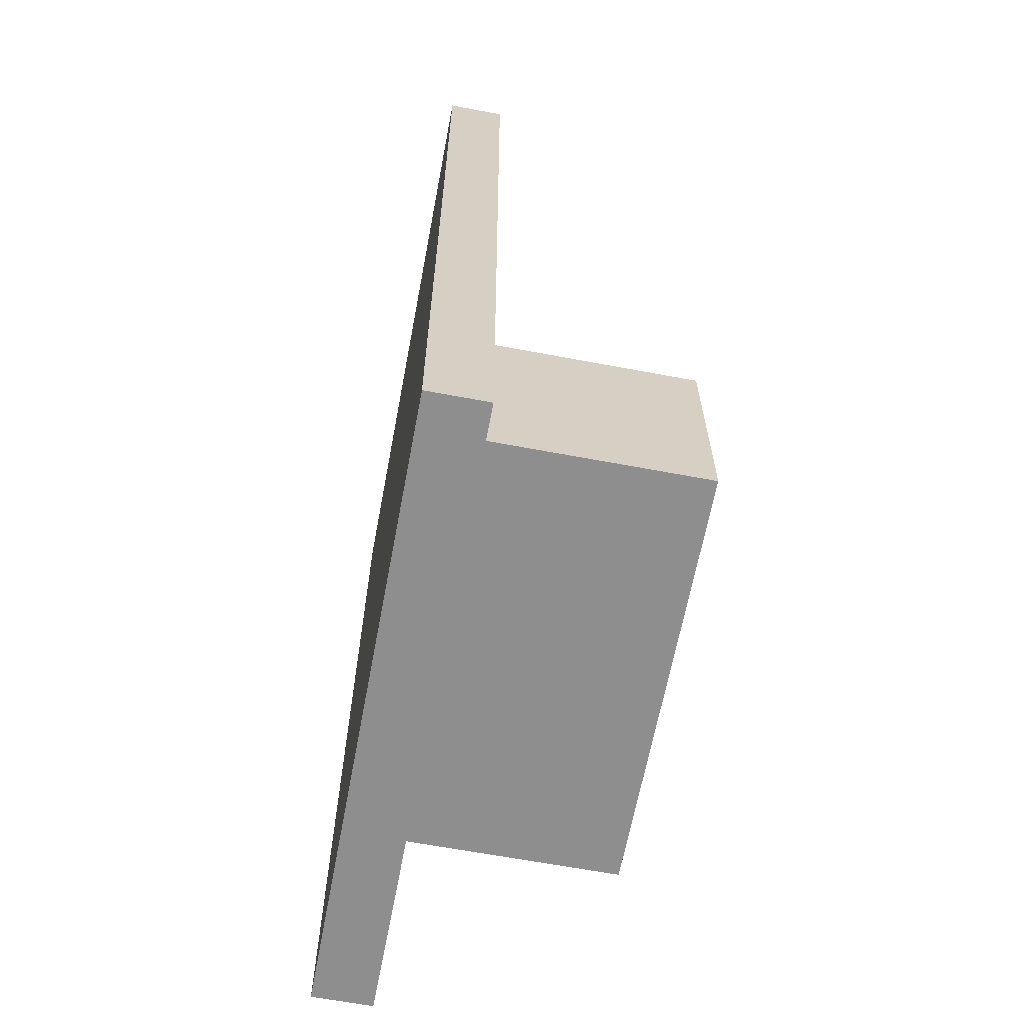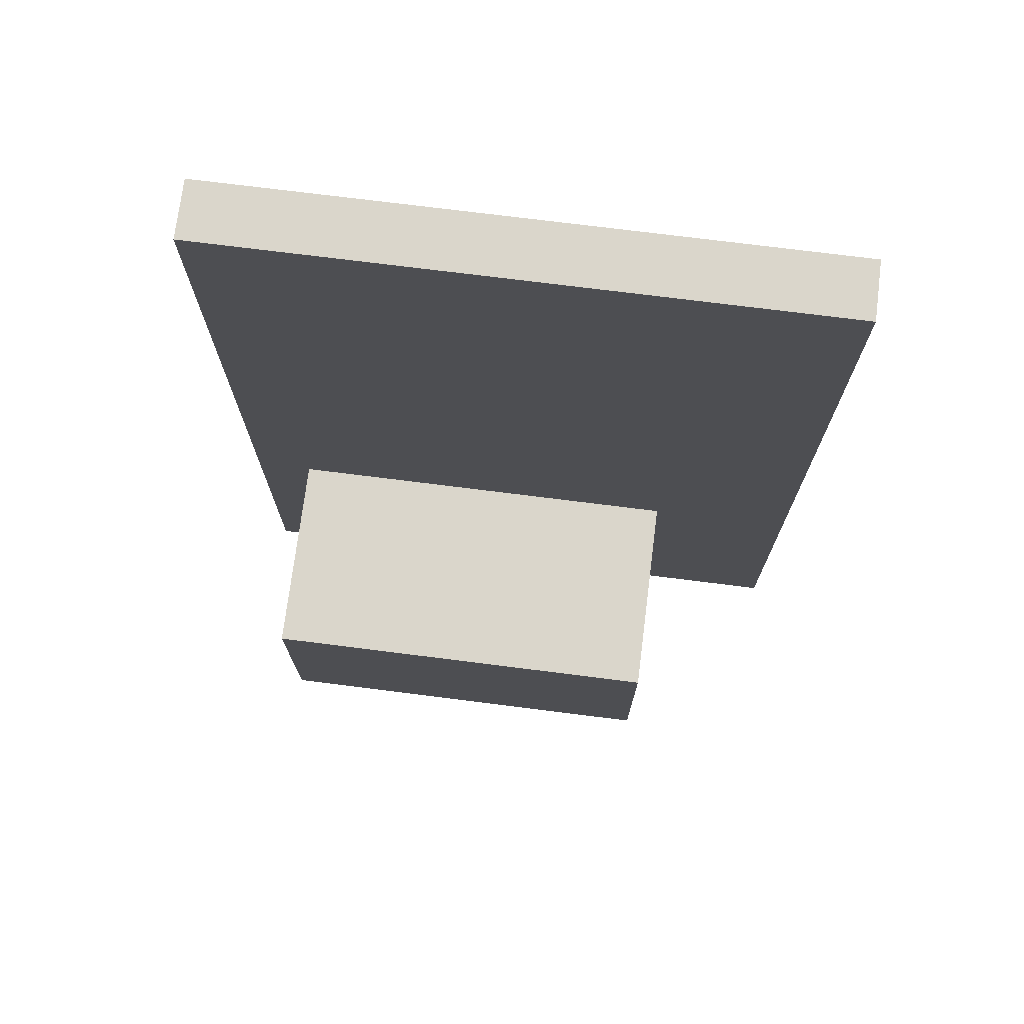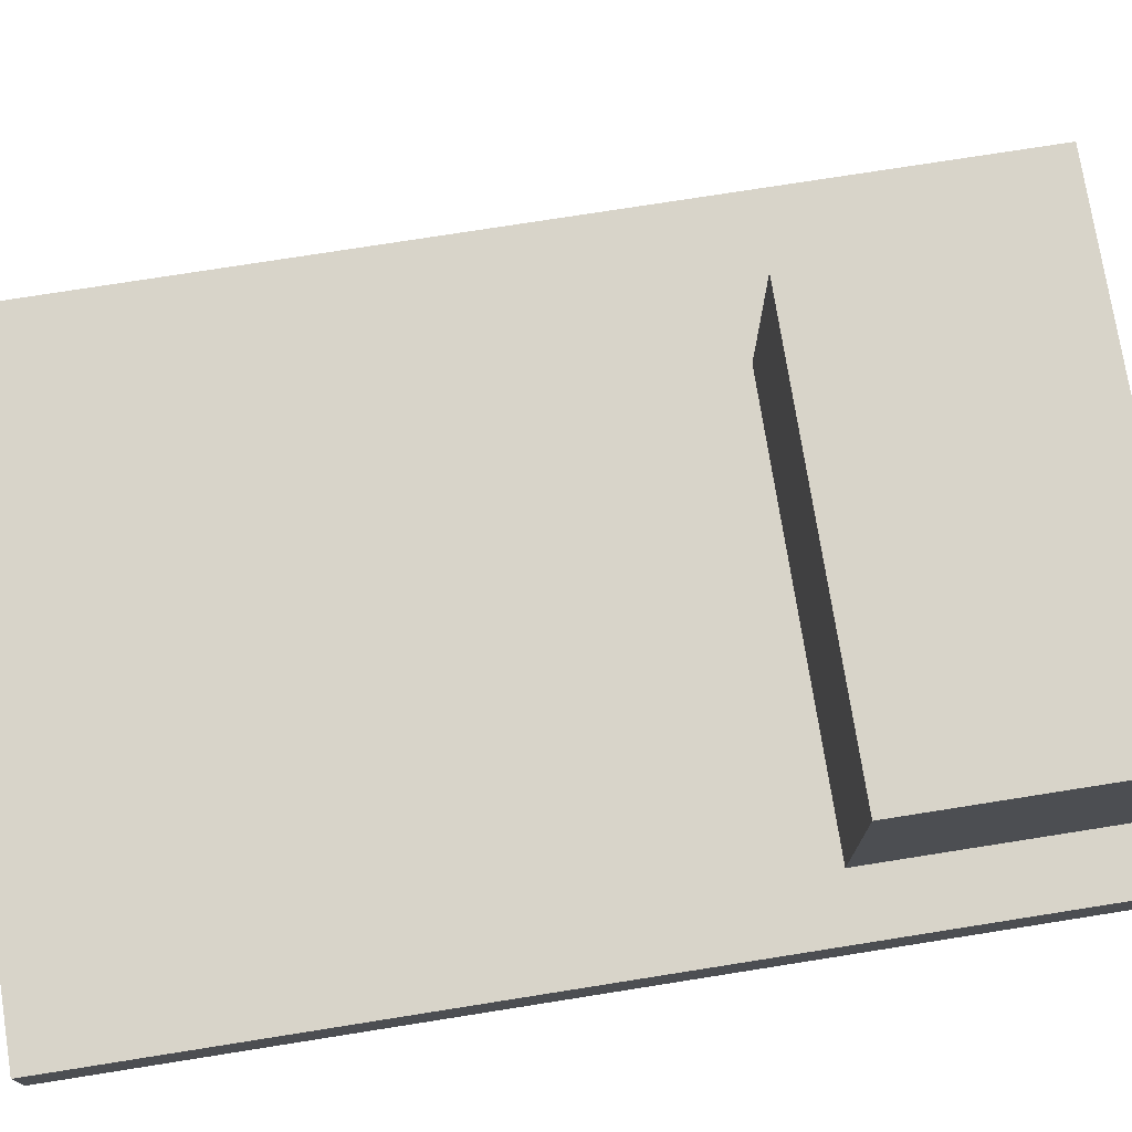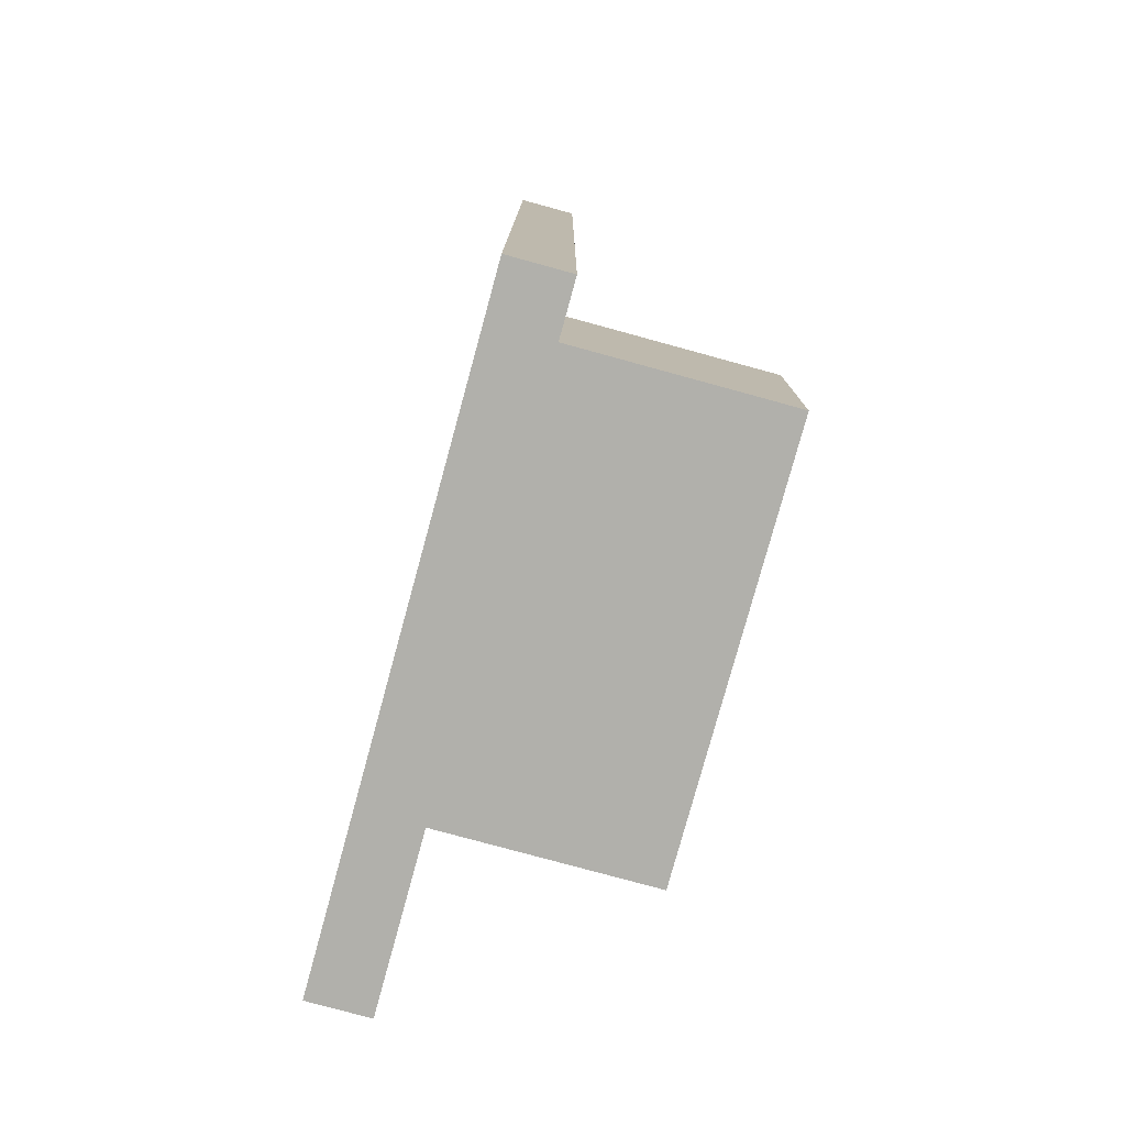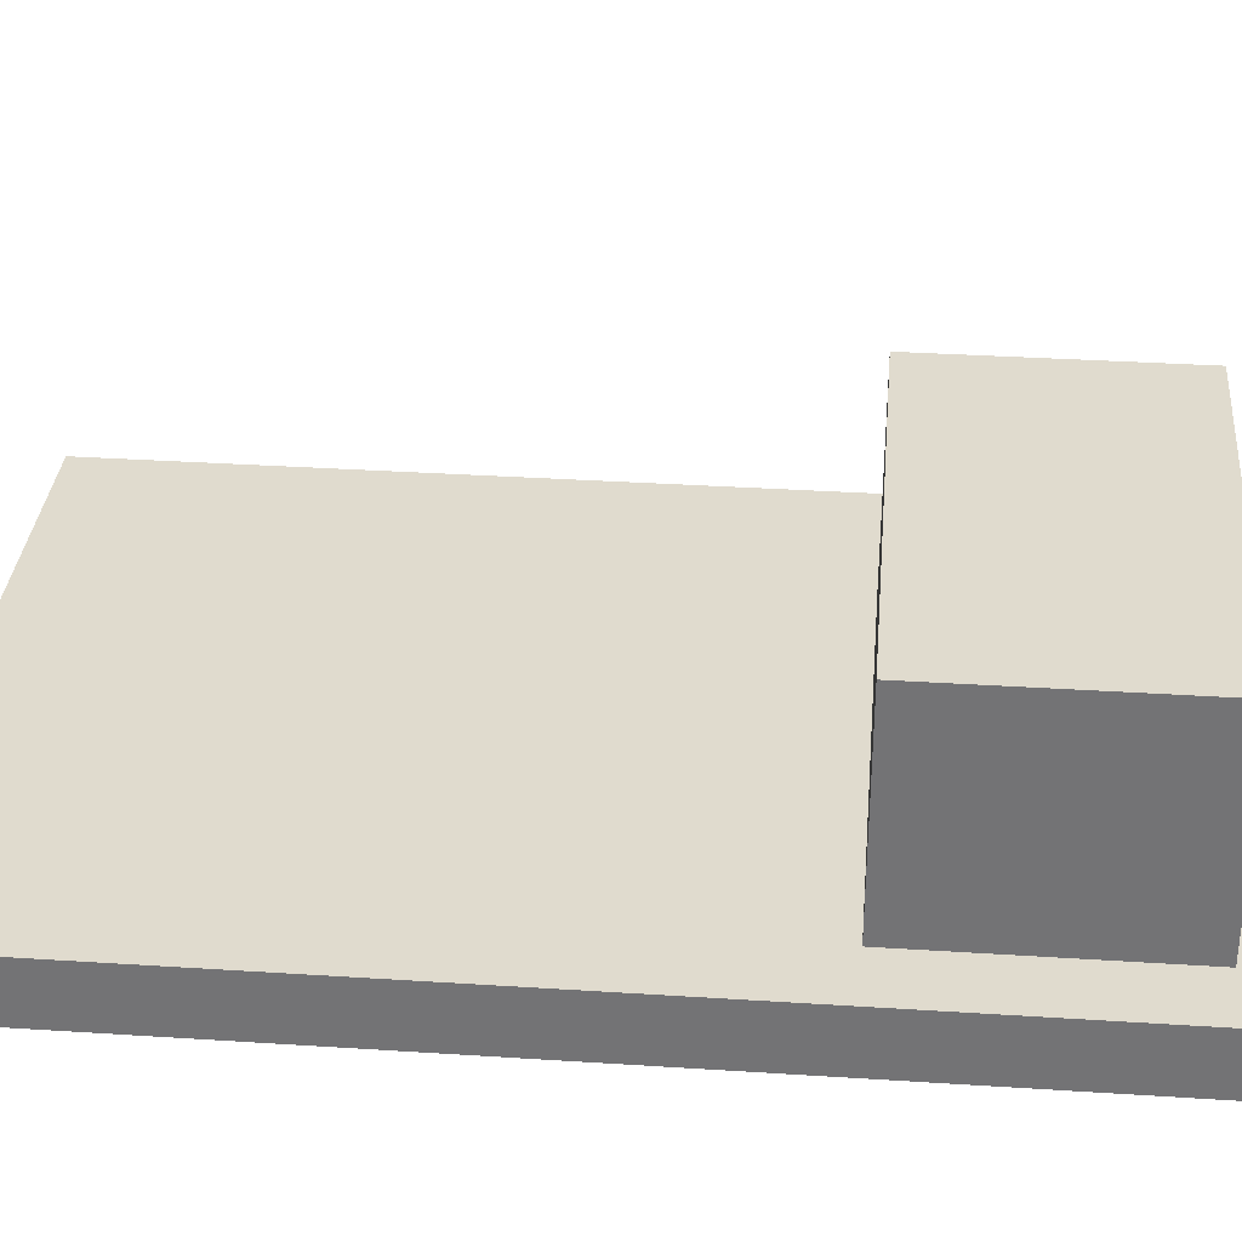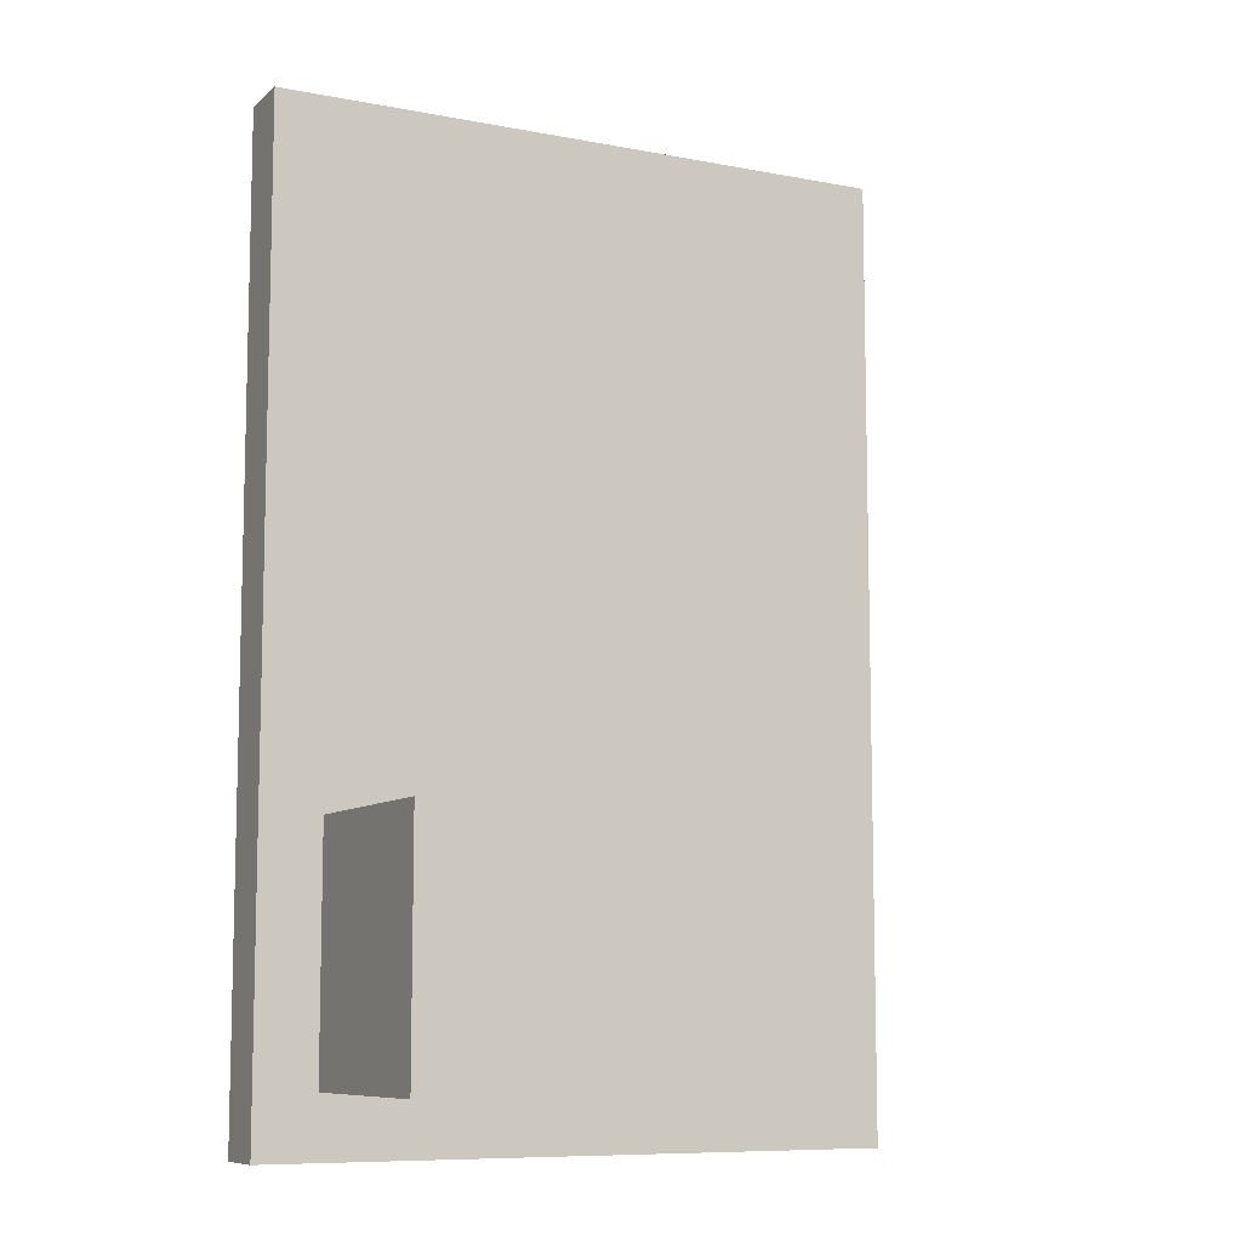
<metadata>
{"format":"obj","ext":"obj","renderer":"f3d","projection":"perspective","resolution":1024,"background":"white","views":[{"elev":-65.0,"azim":79.3,"up":"+Z"},{"elev":73.7,"azim":-172.8,"up":"+Z"},{"elev":75.0,"azim":81.0,"up":"+Y"},{"elev":-78.5,"azim":74.7,"up":"+Z"},{"elev":33.4,"azim":95.1,"up":"+Y"},{"elev":-9.0,"azim":153.1,"up":"+Z"}]}
</metadata>
<code>
v -128 -16 -224
v -128 -16 288
v -128 16 288
v -128 16 -224
v 208 16 288
v 208 -16 288
v 208 -16 -224
v 208 16 -224
v -48 16 -192
v -48 16 -64
v -48 128 -64
v -48 128 -192
v 176 128 -64
v 176 16 -64
v 176 16 -192
v 176 128 -192
o entity0_brush0
f 1 2 3 4
f 5 3 2 6
f 6 2 1 7
f 8 4 3 5
f 7 1 4 8
f 8 5 6 7
o entity2_brush0
f 9 10 11 12
f 13 11 10 14
f 14 10 9 15
f 16 12 11 13
f 15 9 12 16
f 16 13 14 15

</code>
